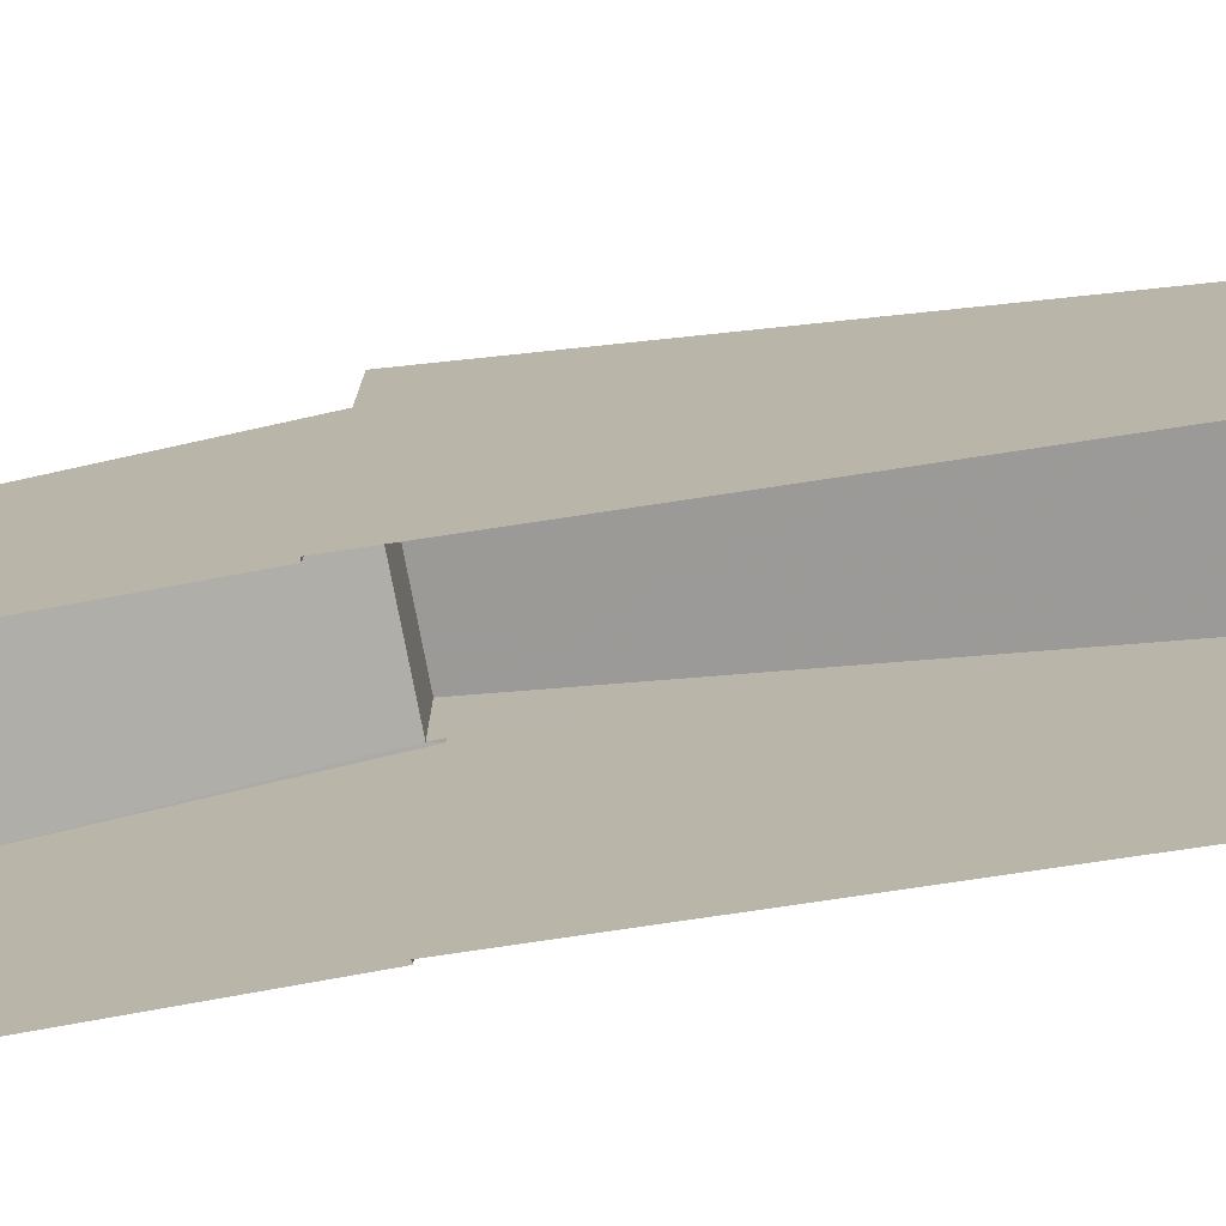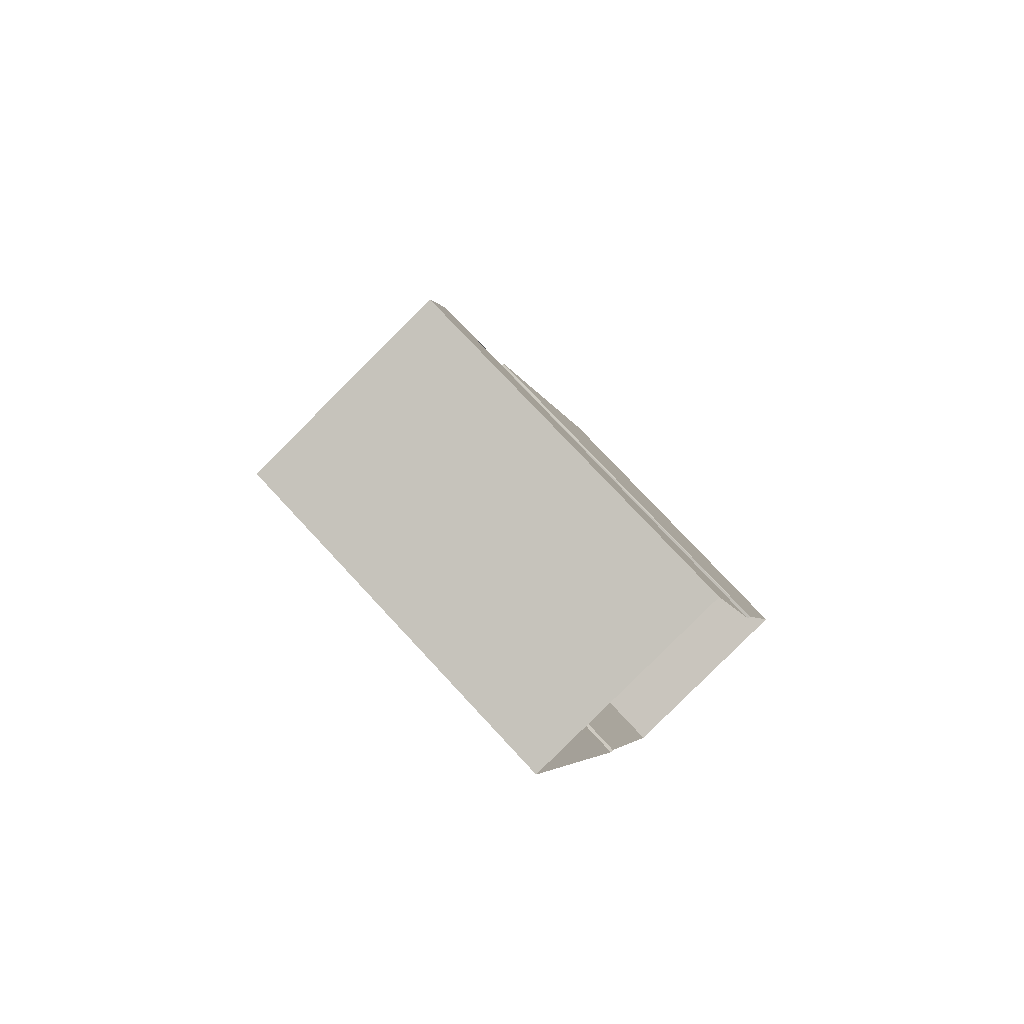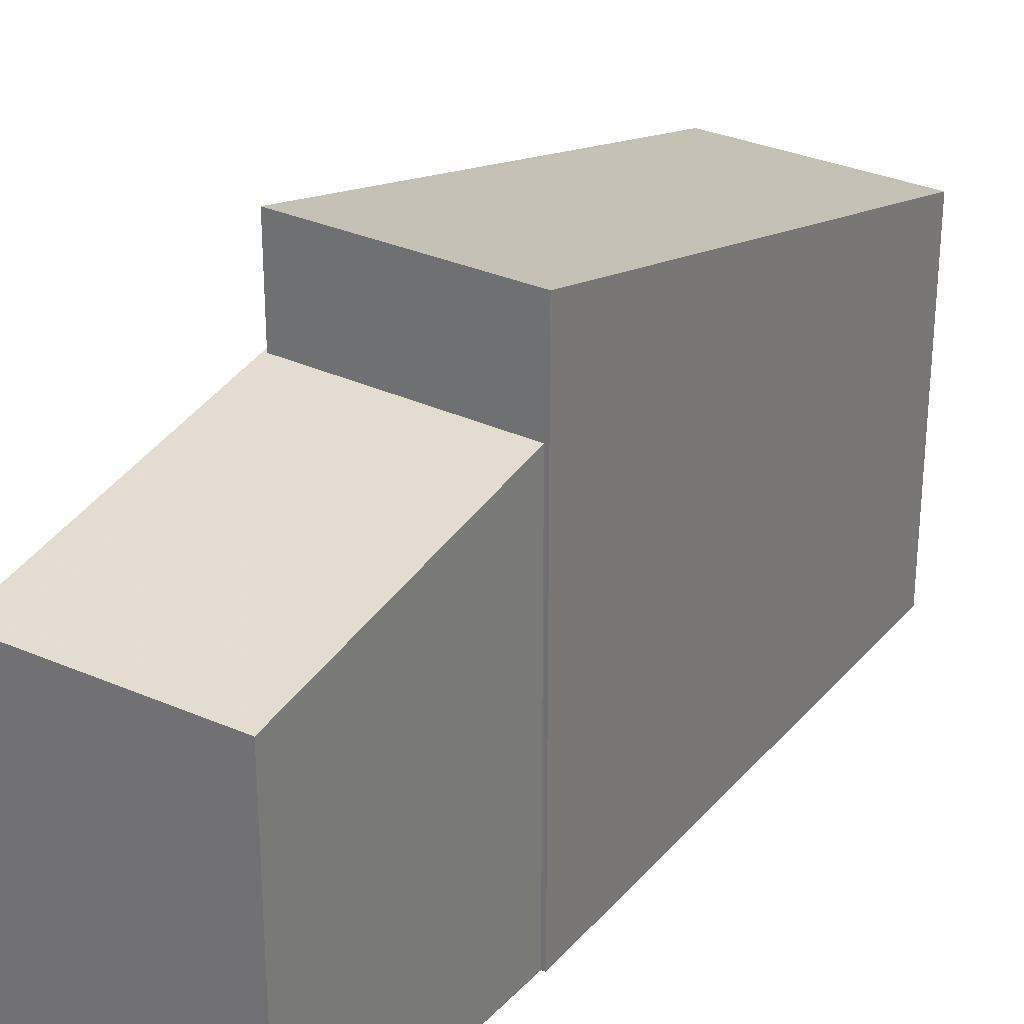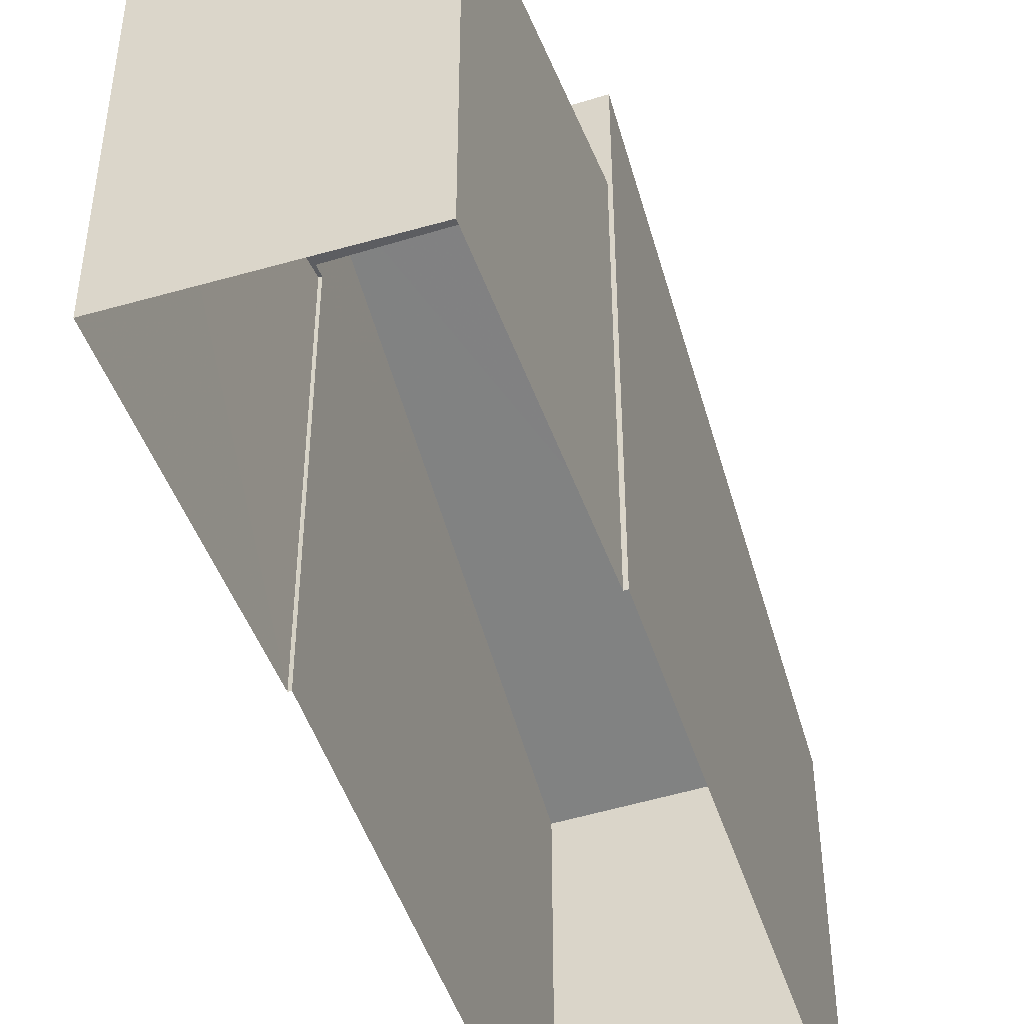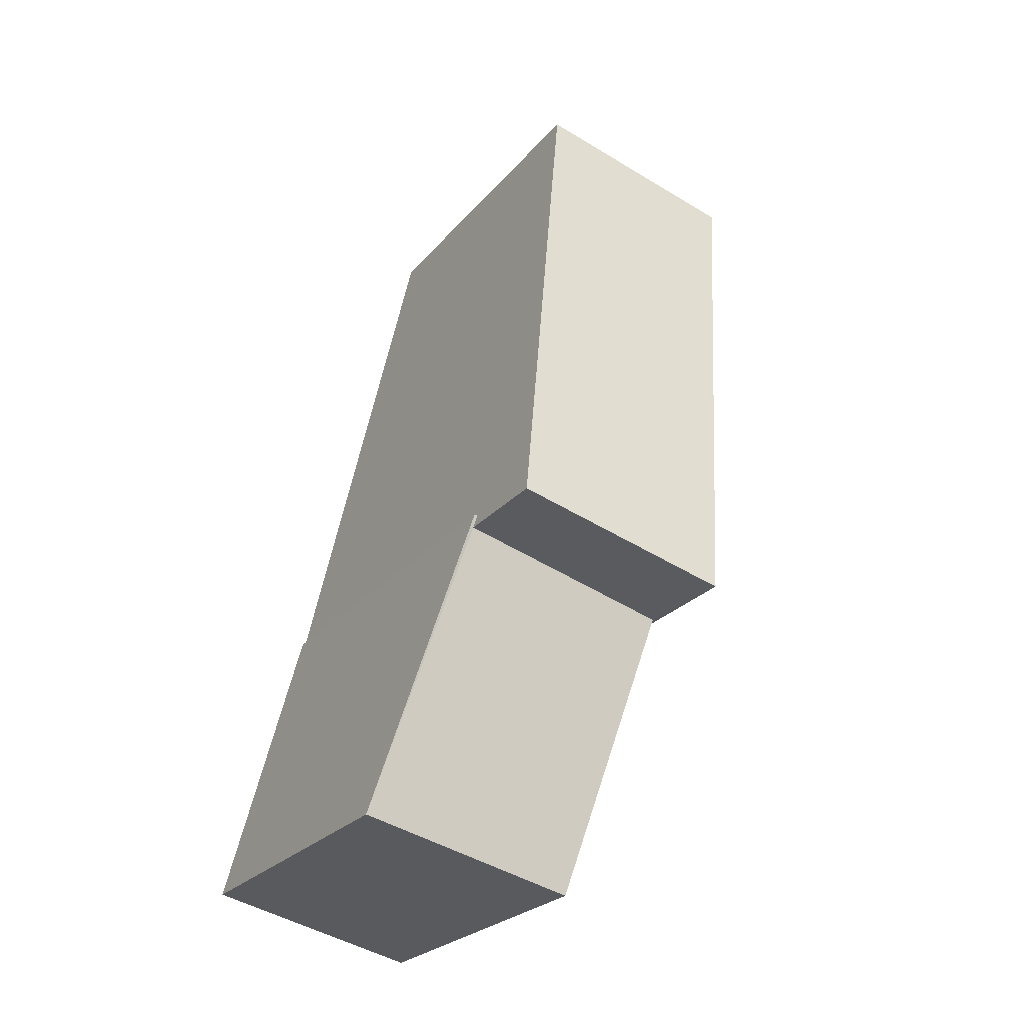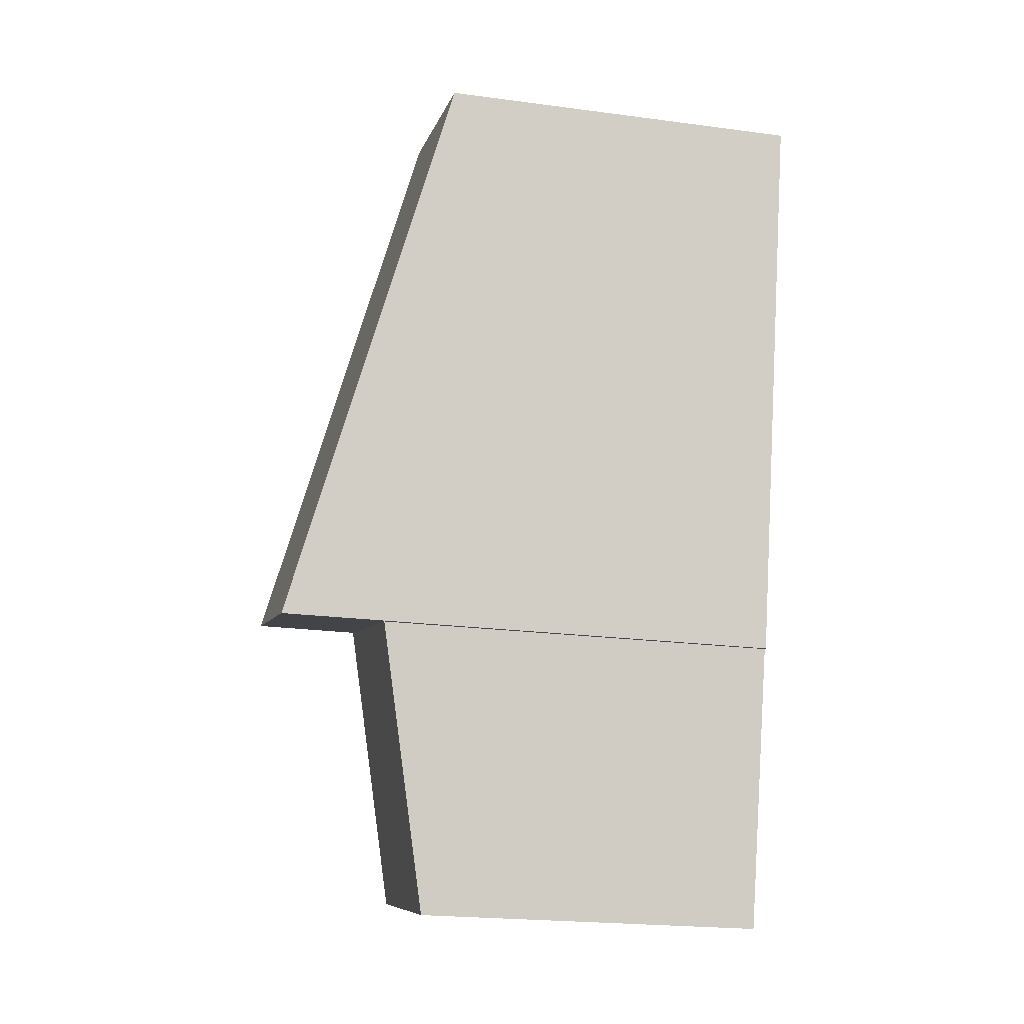
<metadata>
{"format":"obj","ext":"obj","renderer":"f3d","projection":"perspective","resolution":1024,"background":"white","views":[{"elev":-75.7,"azim":85.7,"up":"+Z"},{"elev":76.1,"azim":137.1,"up":"+Y"},{"elev":29.5,"azim":19.5,"up":"+Z"},{"elev":-47.7,"azim":4.6,"up":"+Z"},{"elev":-24.9,"azim":-29.8,"up":"+Y"},{"elev":-22.0,"azim":77.0,"up":"+Y"}]}
</metadata>
<code>
v -8.911e+04 -9.99e+04 6.381
v -8.91e+04 -9.989e+04 6.38
v -8.91e+04 -9.989e+04 6.38
v -8.91e+04 -9.99e+04 6.381
v -8.91e+04 -9.99e+04 6.381
v -8.911e+04 -9.99e+04 6.381
v -8.911e+04 -9.991e+04 6.382
v -8.91e+04 -9.991e+04 6.382
v -8.91e+04 -9.991e+04 12.81
v -8.911e+04 -9.99e+04 13.86
v -8.911e+04 -9.991e+04 12.81
v -8.911e+04 -9.99e+04 13.91
v -8.91e+04 -9.99e+04 13.84
v -8.911e+04 -9.99e+04 13.91
v -8.91e+04 -9.989e+04 13.11
v -8.91e+04 -9.989e+04 13.1
v -8.911e+04 -9.99e+04 15.76
v -8.91e+04 -9.99e+04 15.76
f 1 2 3
f 3 4 5
f 6 1 7
f 7 5 8
f 1 3 5
f 1 5 7
f 9 10 11
f 11 10 12
f 9 13 10
f 12 10 14
f 15 16 17
f 18 15 17
f 16 3 2
f 16 15 3
f 15 18 4
f 3 15 4
f 10 17 14
f 1 14 16
f 1 16 2
f 14 17 16
f 5 9 8
f 5 13 9
f 9 7 8
f 9 11 7
f 11 6 7
f 11 12 6
f 17 13 18
f 18 13 4
f 17 10 13
f 4 13 5
f 14 6 12
f 14 1 6

</code>
